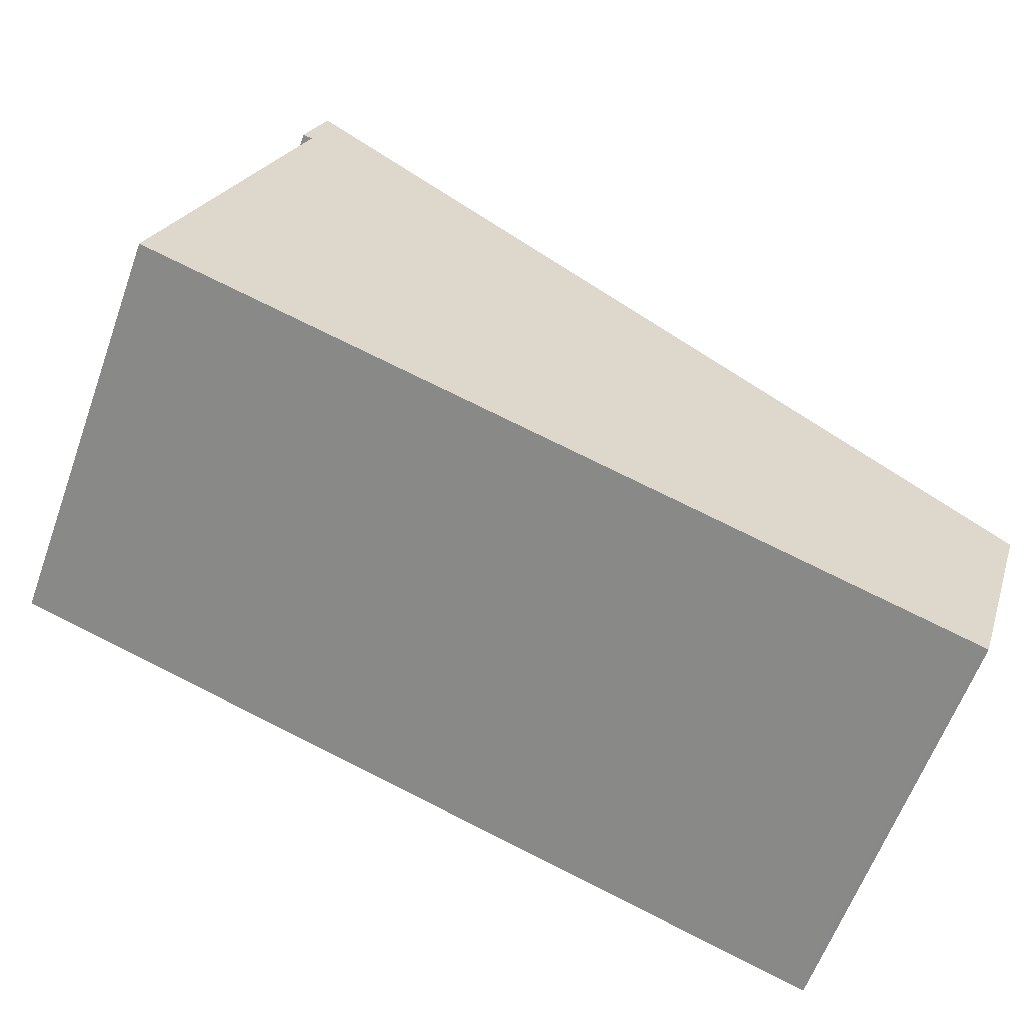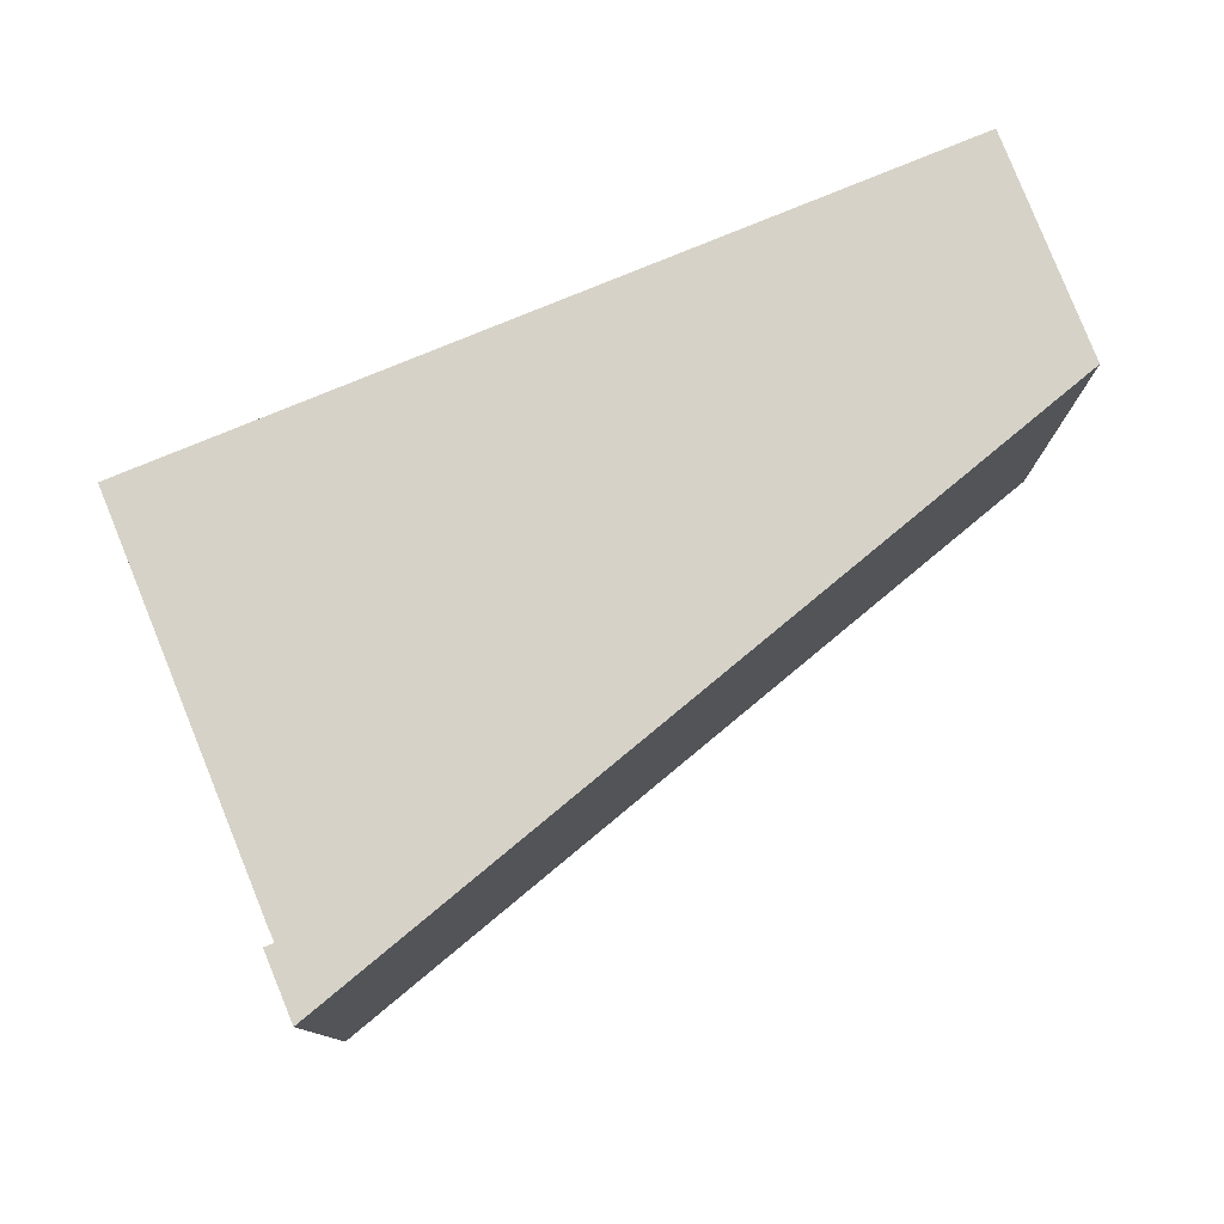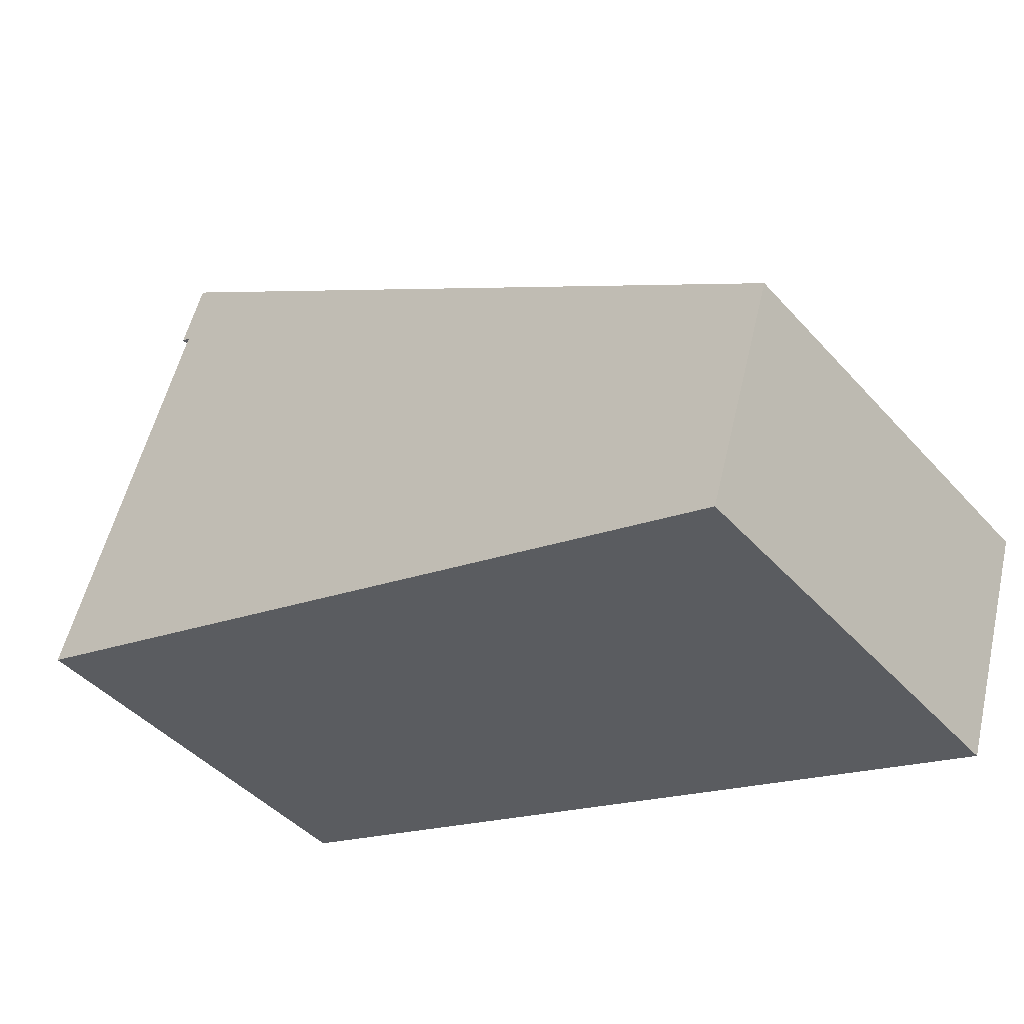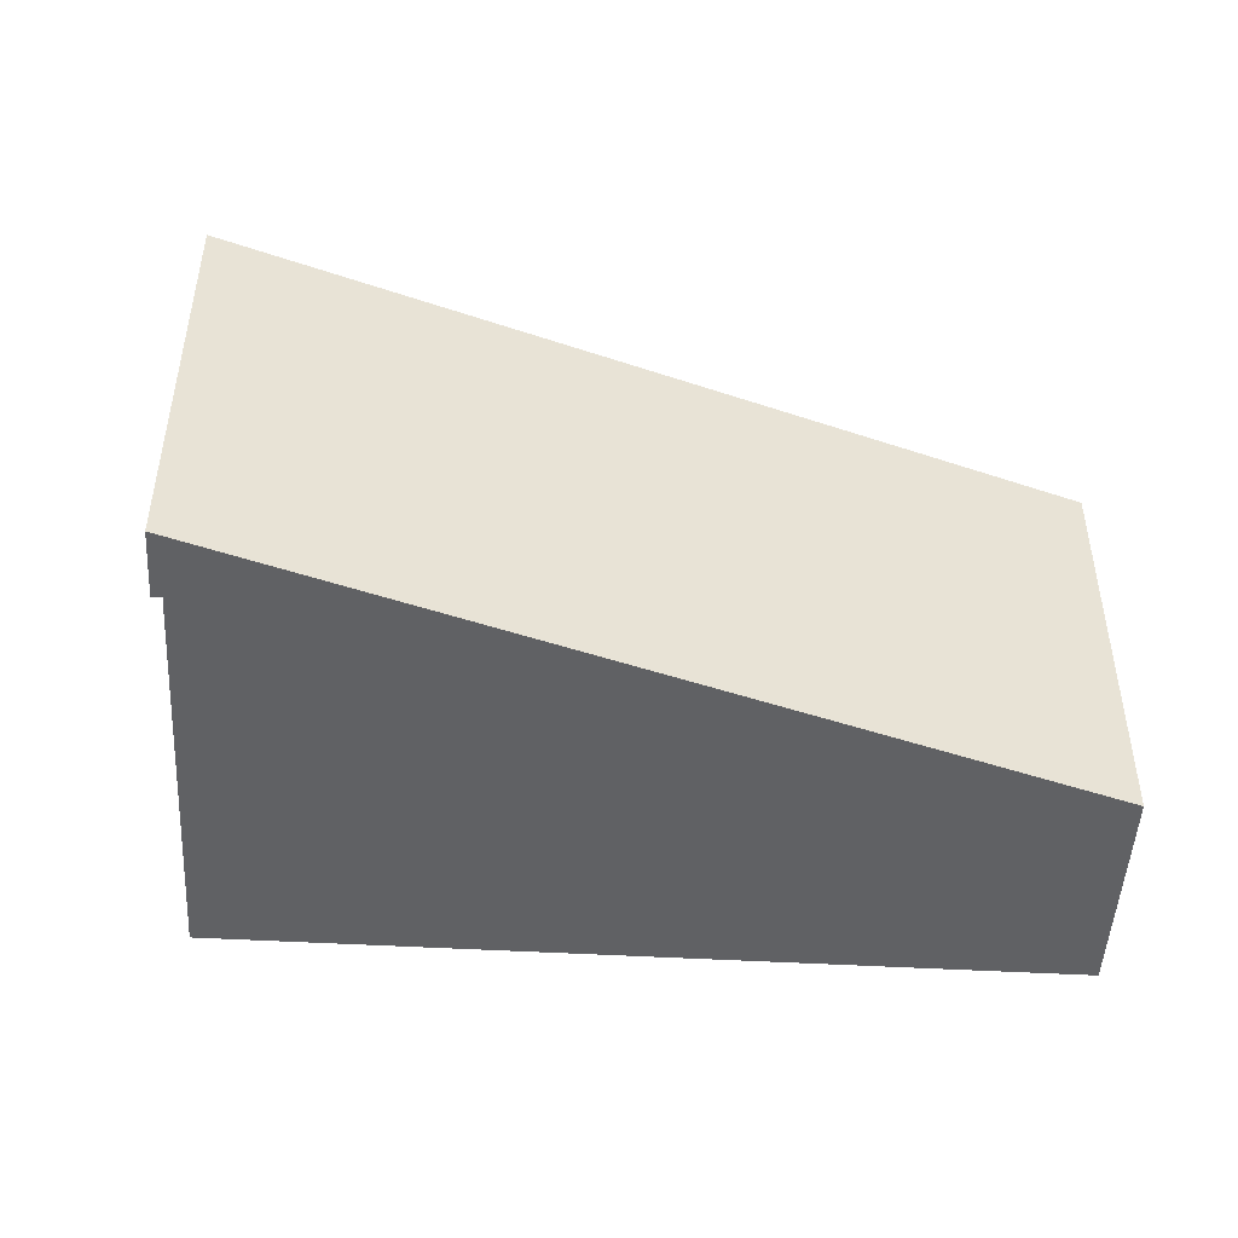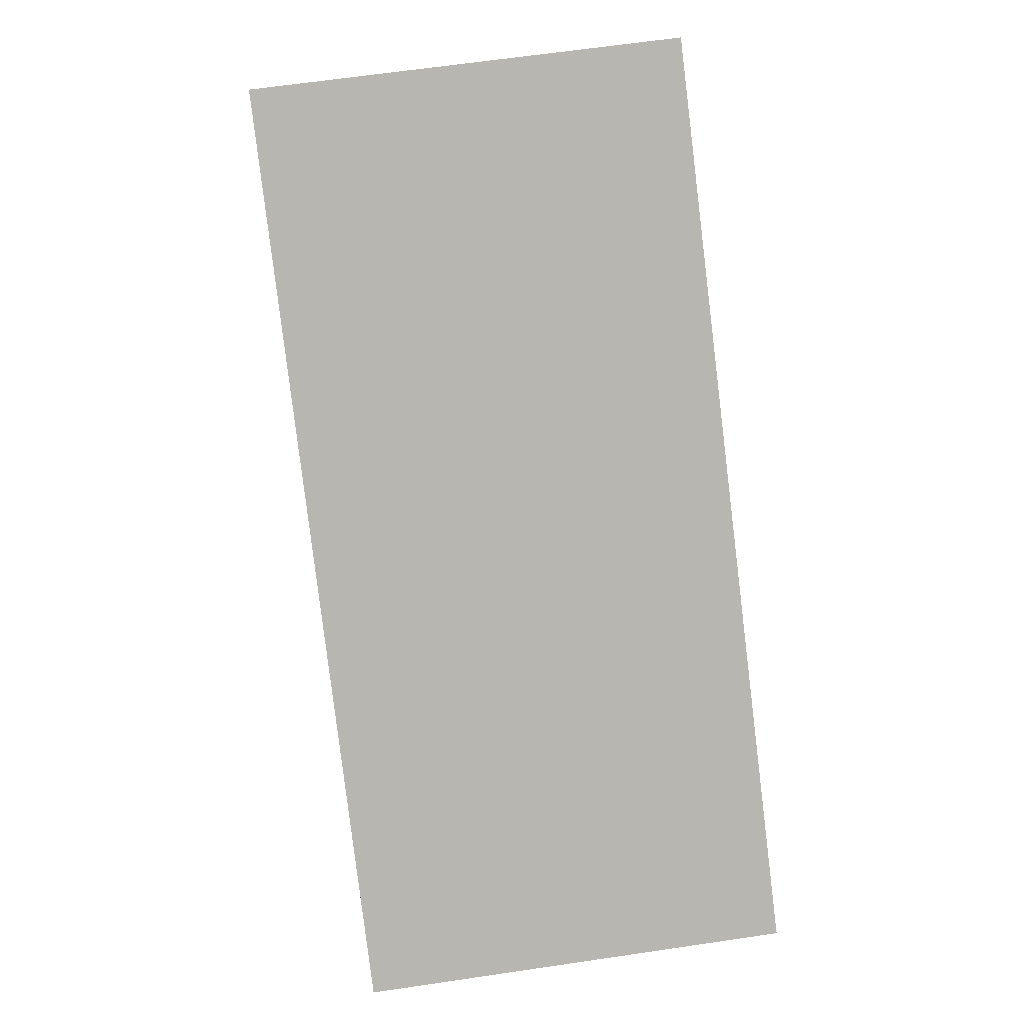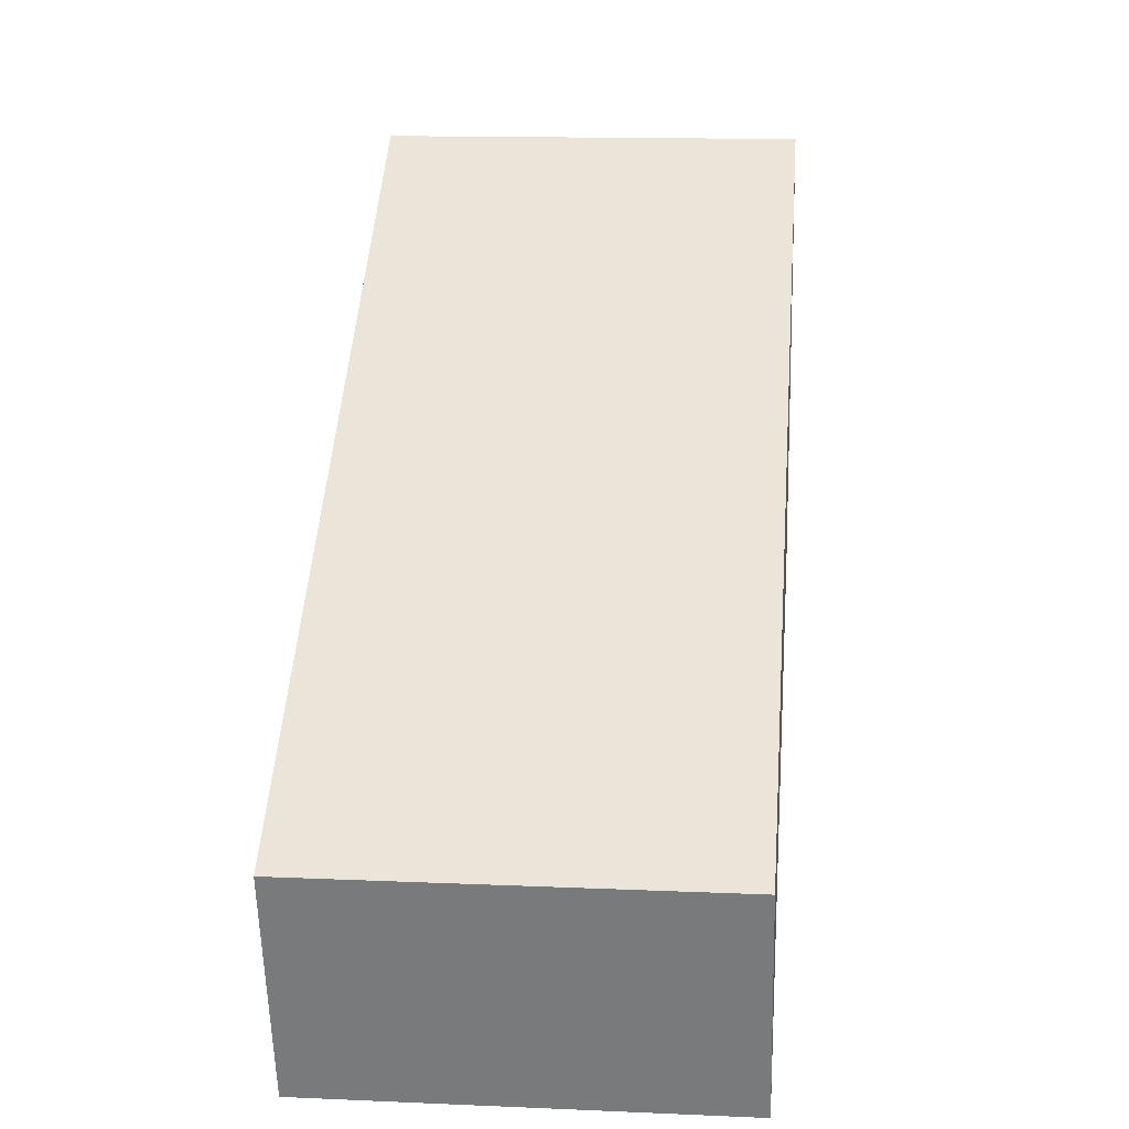
<metadata>
{"format":"obj","ext":"obj","renderer":"f3d","projection":"perspective","resolution":1024,"background":"white","views":[{"elev":-60.9,"azim":-19.7,"up":"+Z"},{"elev":78.6,"azim":-4.2,"up":"+Y"},{"elev":-44.0,"azim":38.5,"up":"+Z"},{"elev":-47.0,"azim":14.5,"up":"+Y"},{"elev":63.8,"azim":81.5,"up":"+Z"},{"elev":14.4,"azim":95.4,"up":"+Z"}]}
</metadata>
<code>
v  22.77 11.64 -7.504
v  23.27 11.64 -6.213
v  22.87 11.64 -7.538
v  22.76 11.64 -7.5
v  0 11.64 7.125e-16
v  24.22 11.64 -3.092
v  24.79 11.64 -1.203
v  3.781 11.64 11.51
v  4.285 11.64 13.39
v  3.626 11.64 11.06
v  3.677 11.64 11.54
v  3.507 11.64 11.6
v  4.141 11.64 13.5
v  22.87 4.616e-16 -7.538
v  22.76 4.592e-16 -7.5
v  22.77 4.595e-16 -7.504
v  0 0 0
v  3.781 -7.045e-16 11.51
v  3.507 -7.1e-16 11.6
v  3.677 -7.066e-16 11.54
v  3.626 -6.774e-16 11.06
v  4.141 -8.265e-16 13.5
v  24.79 7.366e-17 -1.203
v  4.285 -8.201e-16 13.39
v  24.22 1.893e-16 -3.092
v  23.27 3.804e-16 -6.213
g defaultobject
f 1 2 3
f 2 1 4
f 2 4 5
f 2 5 6
f 6 5 7
f 7 5 8
f 7 8 9
f 8 5 10
f 9 8 11
f 9 11 12
f 9 12 13
f 14 1 3
f 1 14 4
f 4 14 15
f 15 14 16
f 15 5 4
f 5 15 17
f 18 11 8
f 11 18 12
f 12 18 19
f 19 18 20
f 17 10 5
f 10 17 21
f 21 8 10
f 8 21 18
f 19 13 12
f 13 19 22
f 22 9 13
f 9 22 7
f 7 22 23
f 23 22 24
f 23 6 7
f 6 23 2
f 2 23 3
f 3 23 14
f 14 23 25
f 14 25 26
f 19 24 22
f 24 19 20
f 24 20 18
f 24 18 23
f 23 18 21
f 23 21 17
f 23 17 15
f 23 15 25
f 25 15 26
f 26 15 16
f 26 16 14

</code>
